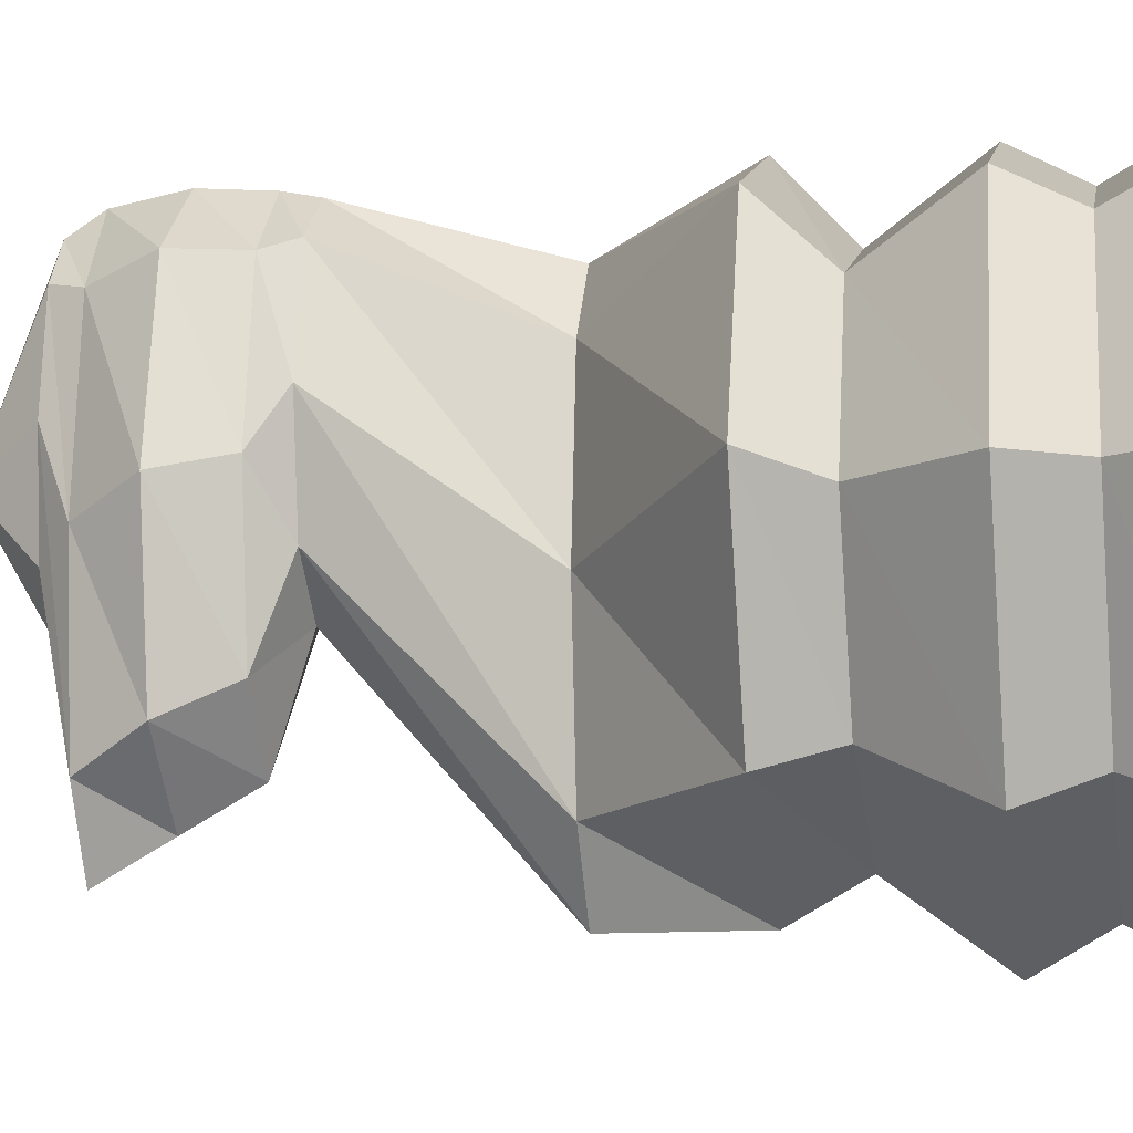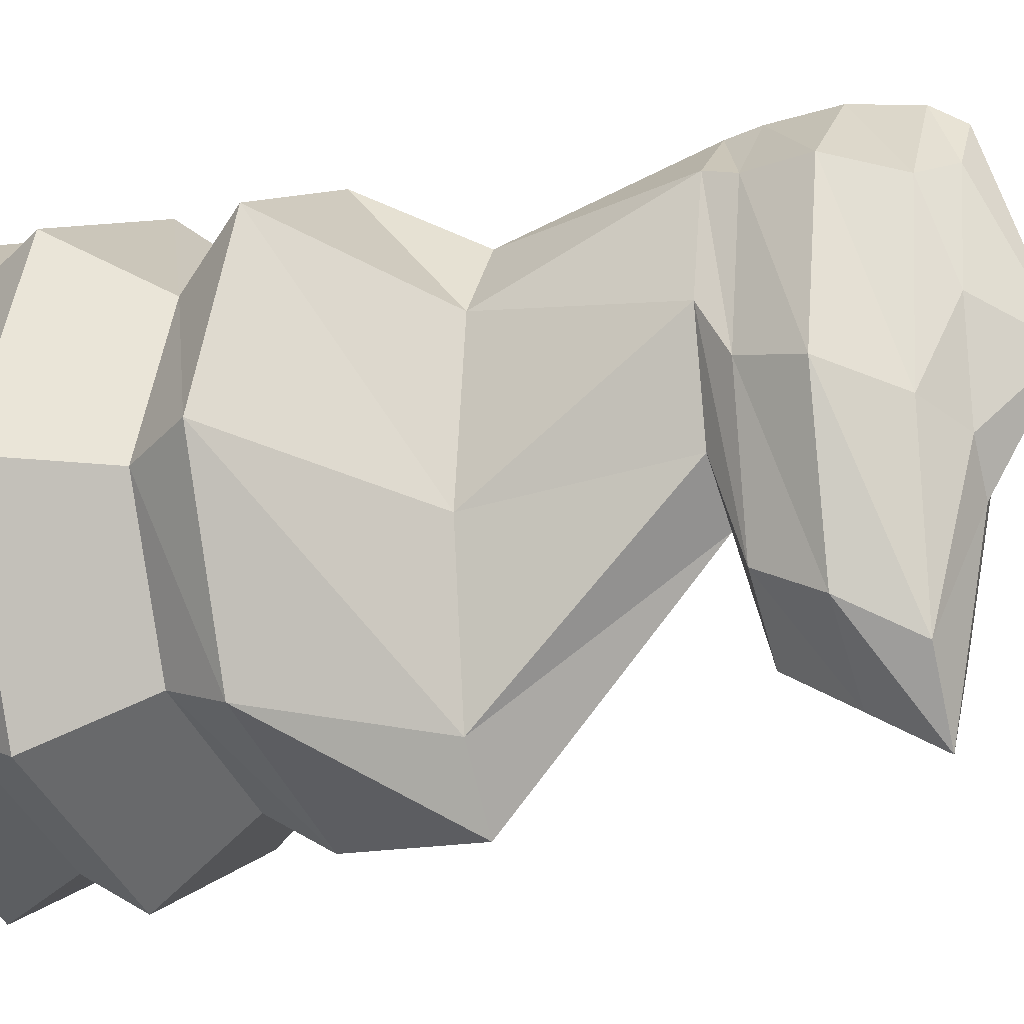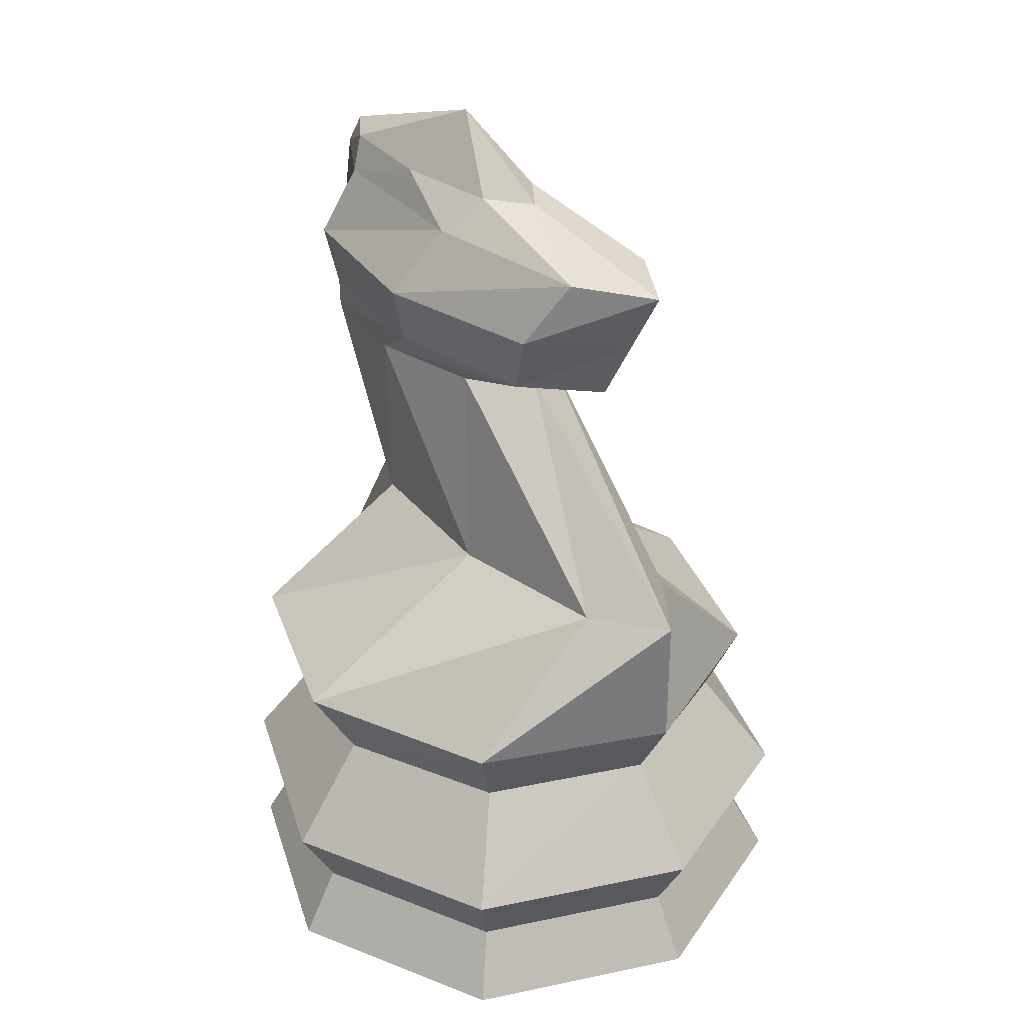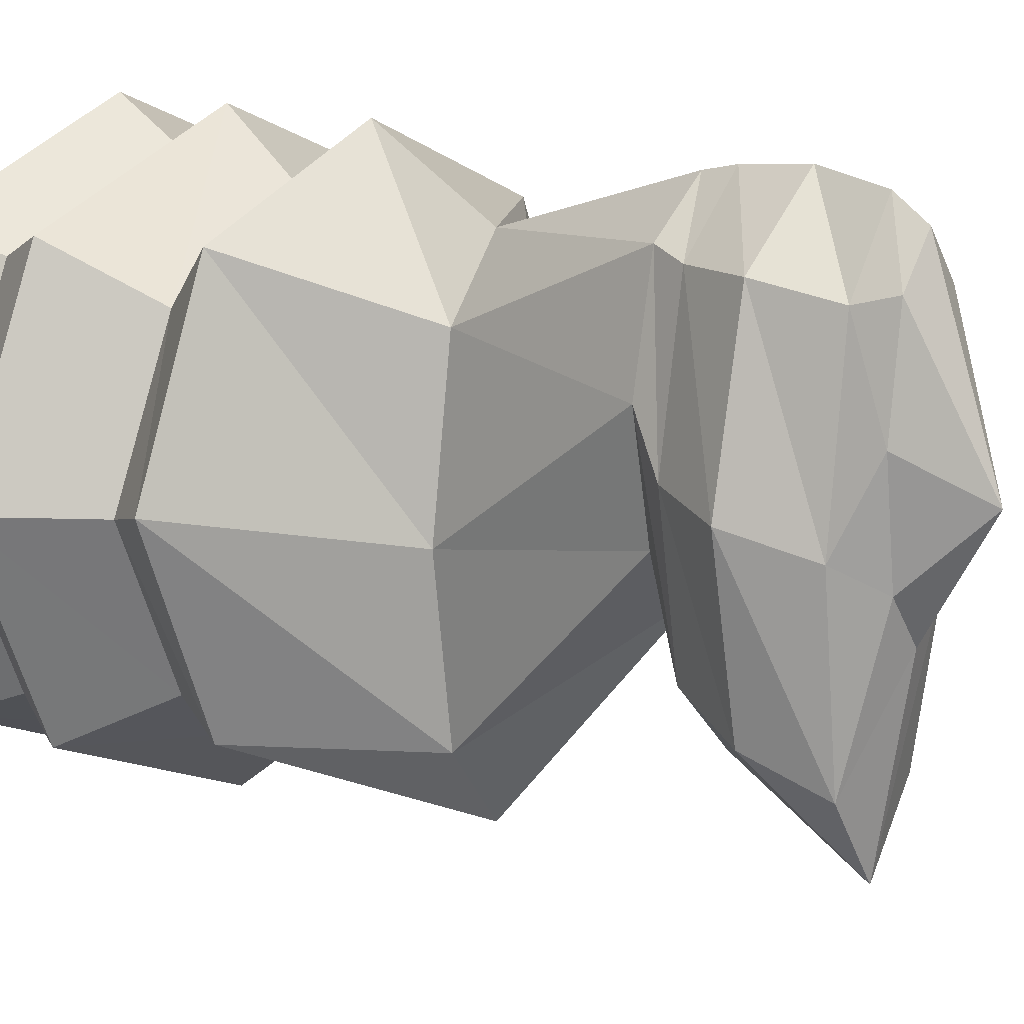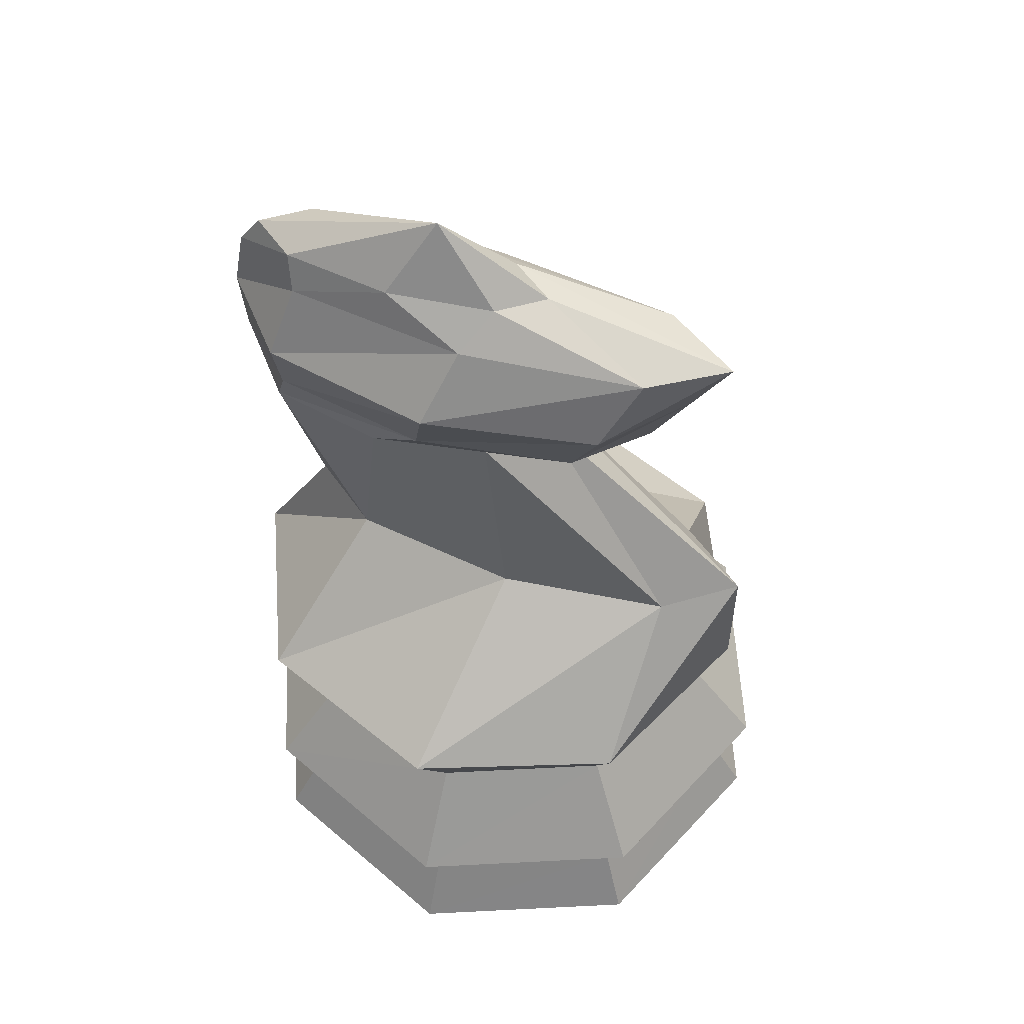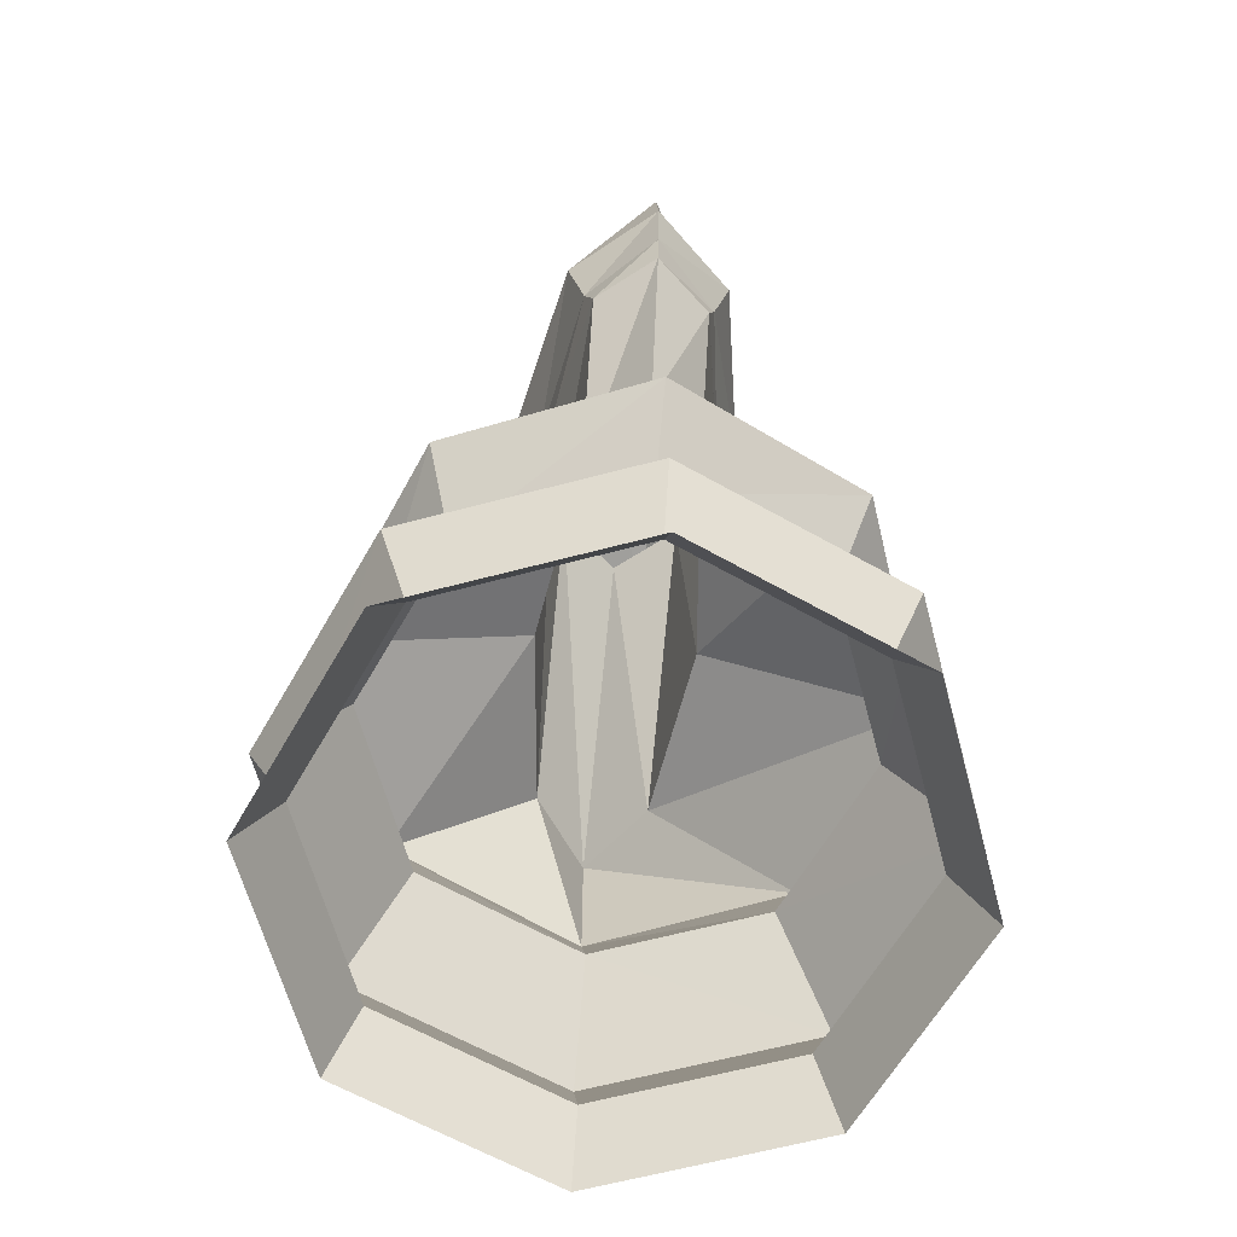
<metadata>
{"format":"obj","ext":"obj","renderer":"f3d","projection":"perspective","resolution":1024,"background":"white","views":[{"elev":-12.1,"azim":-79.9,"up":"+Z"},{"elev":-16.5,"azim":113.4,"up":"+Z"},{"elev":32.2,"azim":141.1,"up":"+Y"},{"elev":13.9,"azim":131.2,"up":"+Z"},{"elev":55.9,"azim":109.3,"up":"+Y"},{"elev":-63.1,"azim":-7.5,"up":"+Y"}]}
</metadata>
<code>
o m1605
v 0.6583 0.025 0.3422
v 0.5661 0.025 0.118
v 0.3422 0.025 0.025
v 0.118 0.025 0.1173
v 0.025 0.025 0.3412
v 0.1173 0.025 0.5654
v 0.3412 0.025 0.6583
v 0.5654 0.025 0.5661
v 0.6187 0.09546 0.3421
v 0.5379 0.09546 0.146
v 0.3421 0.09546 0.06458
v 0.146 0.09546 0.1454
v 0.06458 0.09546 0.3412
v 0.1454 0.09546 0.5373
v 0.3412 0.09546 0.6187
v 0.5373 0.09546 0.5379
v 0.6583 0.1659 0.3422
v 0.5661 0.1659 0.118
v 0.3422 0.1659 0.025
v 0.118 0.1659 0.1173
v 0.025 0.1659 0.3412
v 0.1173 0.1659 0.5654
v 0.3412 0.1659 0.6583
v 0.5654 0.1659 0.5661
v 0.5792 0.2712 0.342
v 0.5098 0.2712 0.1741
v 0.342 0.2712 0.1042
v 0.1741 0.2712 0.1736
v 0.1042 0.2712 0.3413
v 0.1736 0.2712 0.5092
v 0.3413 0.2712 0.5792
v 0.5092 0.2712 0.5098
v 0.6187 0.3417 0.3619
v 0.5379 0.3417 0.152
v 0.3421 0.3417 0.06458
v 0.146 0.3417 0.1514
v 0.06455 0.3417 0.361
v 0.1454 0.3417 0.5709
v 0.3412 0.3417 0.6583
v 0.5372 0.3417 0.5716
v 0.4209 0.4826 0.322
v 0.3978 0.4826 0.1403
v 0.3421 0.4826 0.06458
v 0.2862 0.4826 0.1401
v 0.2625 0.4826 0.3217
v 0.2856 0.4826 0.5035
v 0.3413 0.4826 0.5792
v 0.3972 0.4826 0.5037
v 0.4234 0.6936 0.4732
v 0.3998 0.6936 0.3524
v 0.3417 0.6936 0.3021
v 0.2835 0.6936 0.3523
v 0.2595 0.6936 0.473
v 0.2831 0.6936 0.5941
v 0.3412 0.6936 0.6445
v 0.3995 0.6936 0.5943
v 0.435 0.7288 0.4178
v 0.4079 0.7288 0.2519
v 0.3419 0.7288 0.1833
v 0.2757 0.7288 0.2517
v 0.2481 0.7288 0.4175
v 0.2752 0.7288 0.583
v 0.3412 0.7288 0.652
v 0.4074 0.7288 0.5832
v 0.4603 0.7993 0.4012
v 0.4258 0.7993 0.2191
v 0.342 0.7993 0.1437
v 0.2579 0.7993 0.2188
v 0.2228 0.7993 0.4009
v 0.2574 0.7993 0.583
v 0.3412 0.7993 0.6583
v 0.4252 0.7993 0.5833
v 0.4129 0.8693 0.3746
v 0.3922 0.8693 0.1834
v 0.342 0.8693 0.1042
v 0.2916 0.8693 0.1833
v 0.2704 0.8693 0.3744
v 0.291 0.8693 0.5656
v 0.3412 0.8693 0.6453
v 0.3916 0.8693 0.5658
v 0.389 0.9045 0.4621
v 0.3753 0.9045 0.3488
v 0.3417 0.9045 0.3021
v 0.308 0.9045 0.3487
v 0.294 0.9045 0.4619
v 0.3076 0.9045 0.5752
v 0.3412 0.9045 0.6219
v 0.3749 0.9045 0.5753
v 0.3415 0.975 0.4208
f 1 10 9
f 1 2 10
f 2 11 10
f 2 3 11
f 3 12 11
f 3 4 12
f 4 13 12
f 4 5 13
f 5 14 13
f 5 6 14
f 6 15 14
f 6 7 15
f 7 16 15
f 7 8 16
f 8 9 16
f 8 1 9
f 9 18 17
f 9 10 18
f 10 19 18
f 10 11 19
f 11 20 19
f 11 12 20
f 12 21 20
f 12 13 21
f 13 22 21
f 13 14 22
f 14 23 22
f 14 15 23
f 15 24 23
f 15 16 24
f 16 17 24
f 16 9 17
f 17 26 25
f 17 18 26
f 18 27 26
f 18 19 27
f 19 28 27
f 19 20 28
f 20 29 28
f 20 21 29
f 21 30 29
f 21 22 30
f 22 31 30
f 22 23 31
f 23 32 31
f 23 24 32
f 24 25 32
f 24 17 25
f 25 34 33
f 25 26 34
f 26 35 34
f 26 27 35
f 27 36 35
f 27 28 36
f 28 37 36
f 28 29 37
f 29 38 37
f 29 30 38
f 30 39 38
f 30 31 39
f 31 40 39
f 31 32 40
f 32 33 40
f 32 25 33
f 33 42 41
f 33 34 42
f 34 43 42
f 34 35 43
f 35 44 43
f 35 36 44
f 36 45 44
f 36 37 45
f 37 46 45
f 37 38 46
f 38 47 46
f 38 39 47
f 39 48 47
f 39 40 48
f 40 41 48
f 40 33 41
f 41 50 49
f 41 42 50
f 42 51 50
f 42 43 51
f 43 52 51
f 43 44 52
f 44 53 52
f 44 45 53
f 45 54 53
f 45 46 54
f 46 55 54
f 46 47 55
f 47 56 55
f 47 48 56
f 48 49 56
f 48 41 49
f 49 58 57
f 49 50 58
f 50 59 58
f 50 51 59
f 51 60 59
f 51 52 60
f 52 61 60
f 52 53 61
f 53 62 61
f 53 54 62
f 54 63 62
f 54 55 63
f 55 64 63
f 55 56 64
f 56 57 64
f 56 49 57
f 57 66 65
f 57 58 66
f 58 67 66
f 58 59 67
f 59 68 67
f 59 60 68
f 60 69 68
f 60 61 69
f 61 70 69
f 61 62 70
f 62 71 70
f 62 63 71
f 63 72 71
f 63 64 72
f 64 65 72
f 64 57 65
f 65 74 73
f 65 66 74
f 66 75 74
f 66 67 75
f 67 76 75
f 67 68 76
f 68 77 76
f 68 69 77
f 69 78 77
f 69 70 78
f 70 79 78
f 70 71 79
f 71 80 79
f 71 72 80
f 72 73 80
f 72 65 73
f 73 82 81
f 73 74 82
f 74 83 82
f 74 75 83
f 75 84 83
f 75 76 84
f 76 85 84
f 76 77 85
f 77 86 85
f 77 78 86
f 78 87 86
f 78 79 87
f 79 88 87
f 79 80 88
f 80 81 88
f 80 73 81
f 81 82 89
f 82 83 89
f 83 84 89
f 84 85 89
f 85 86 89
f 86 87 89
f 87 88 89
f 88 81 89

</code>
